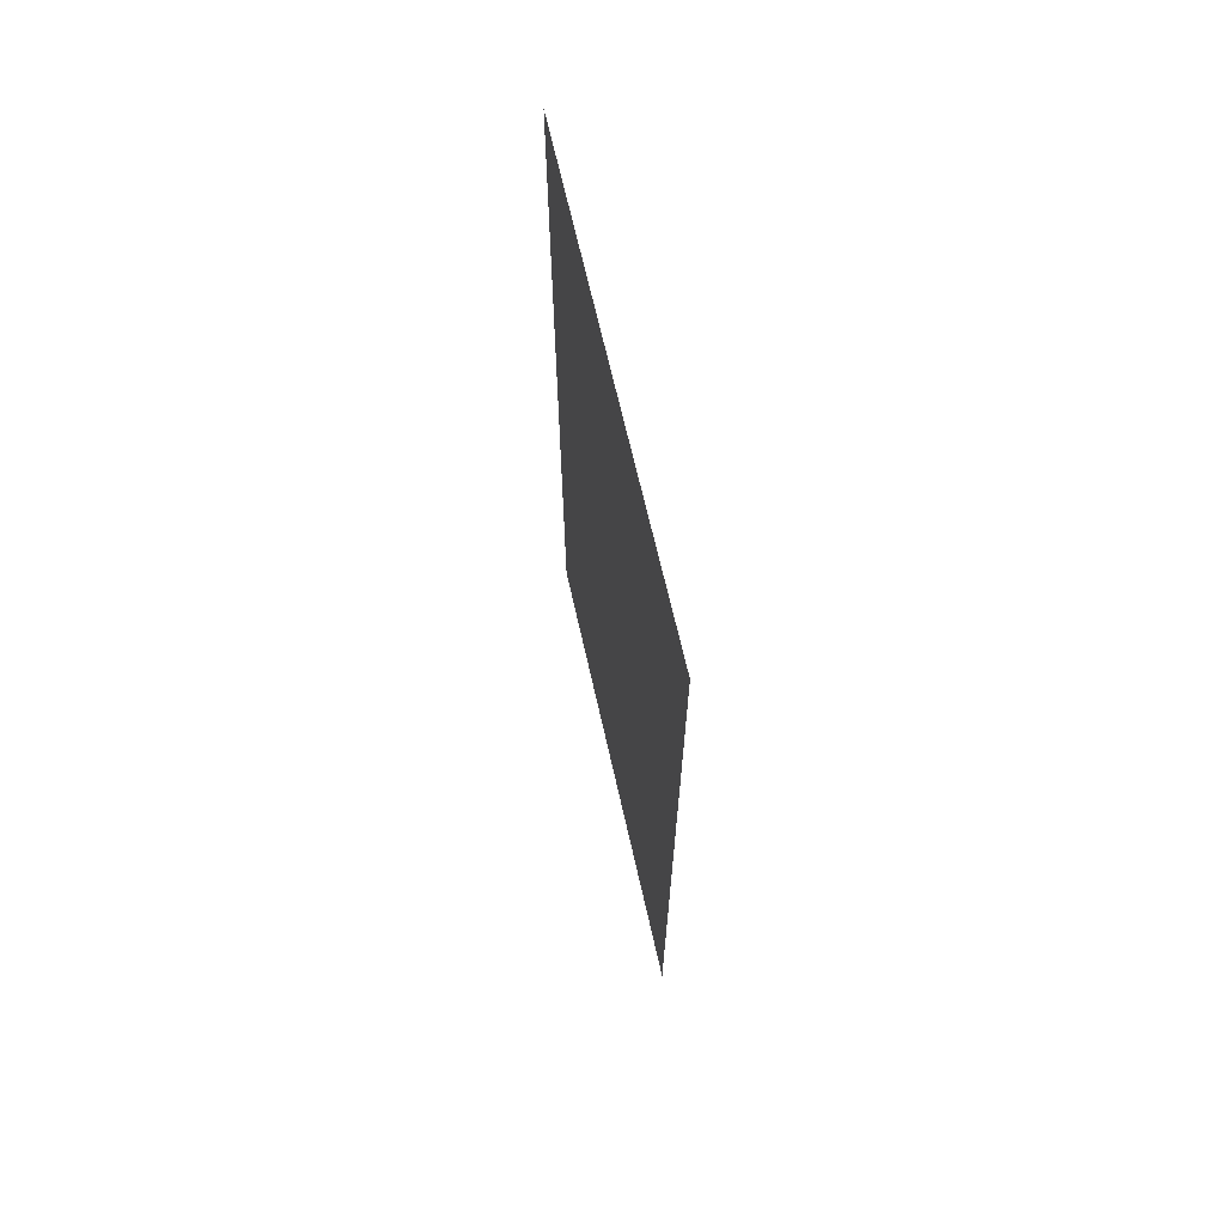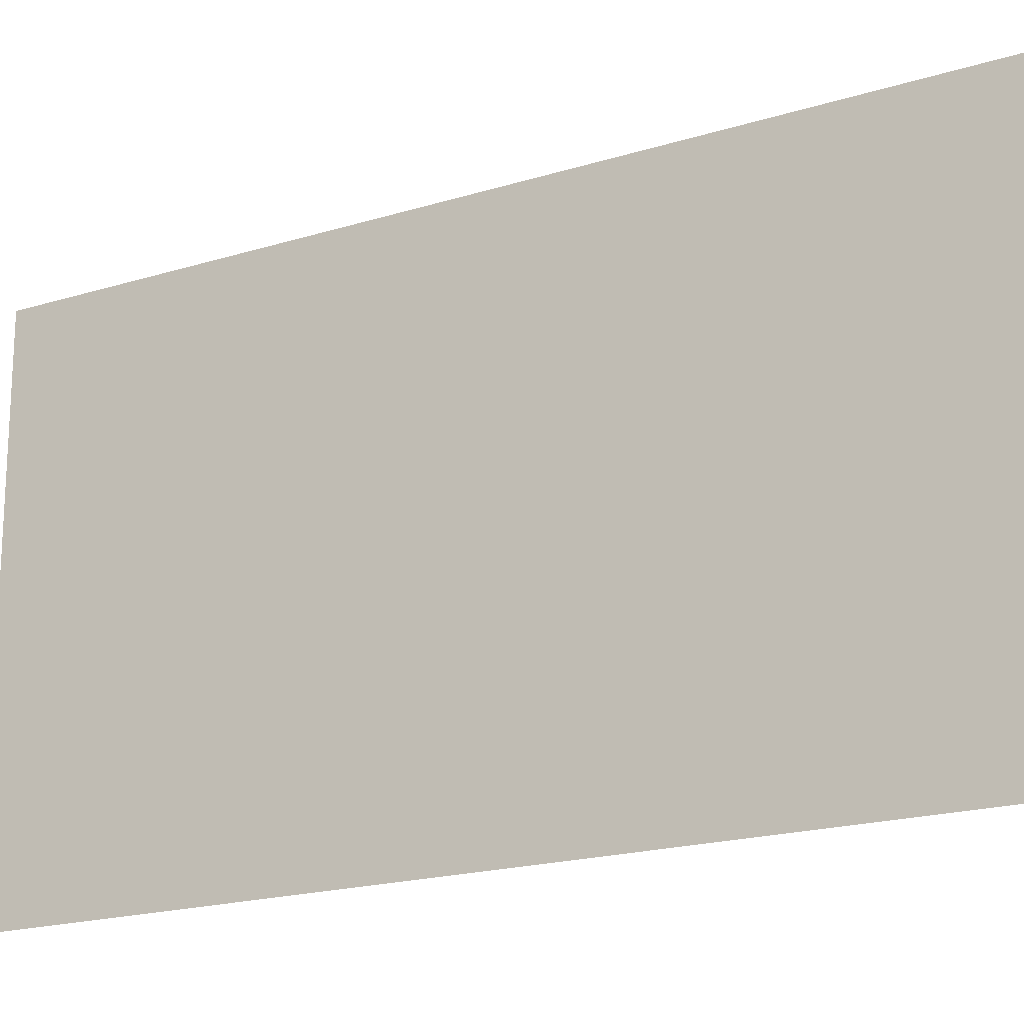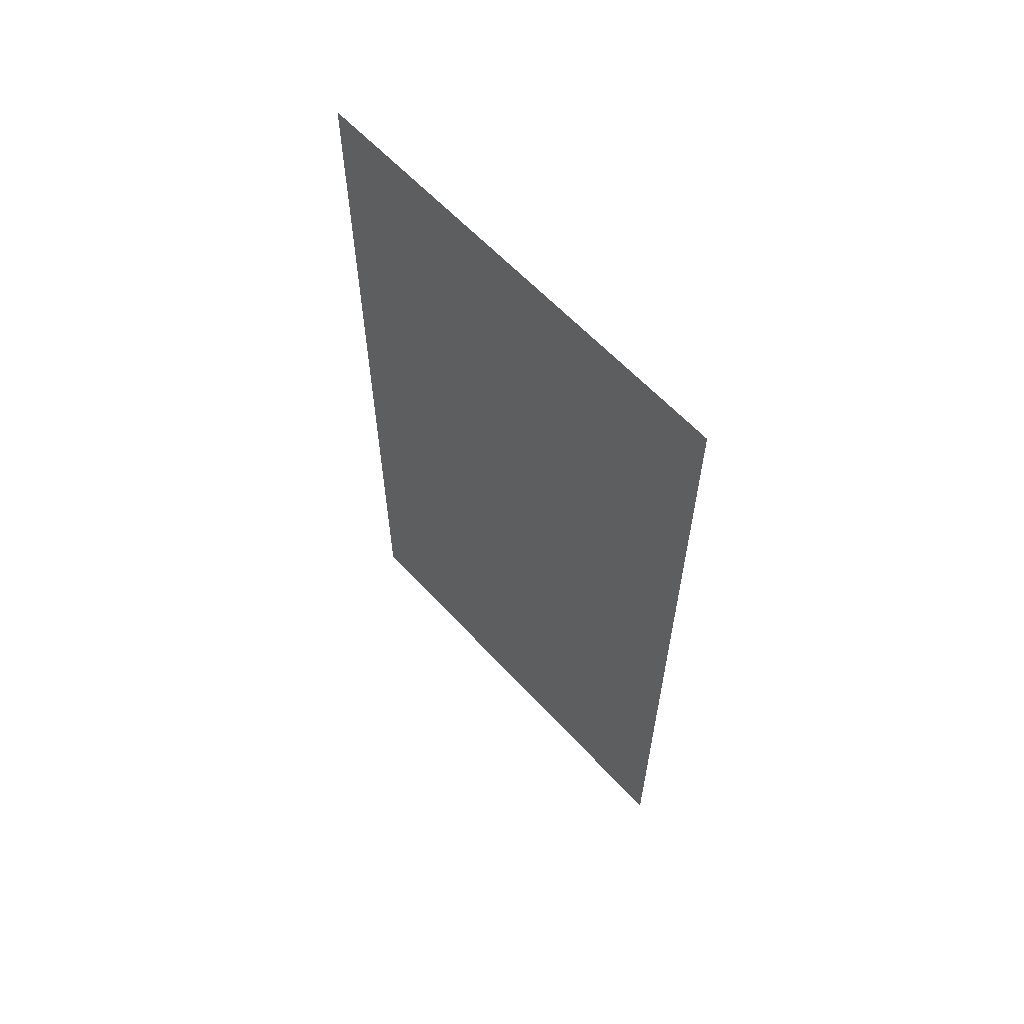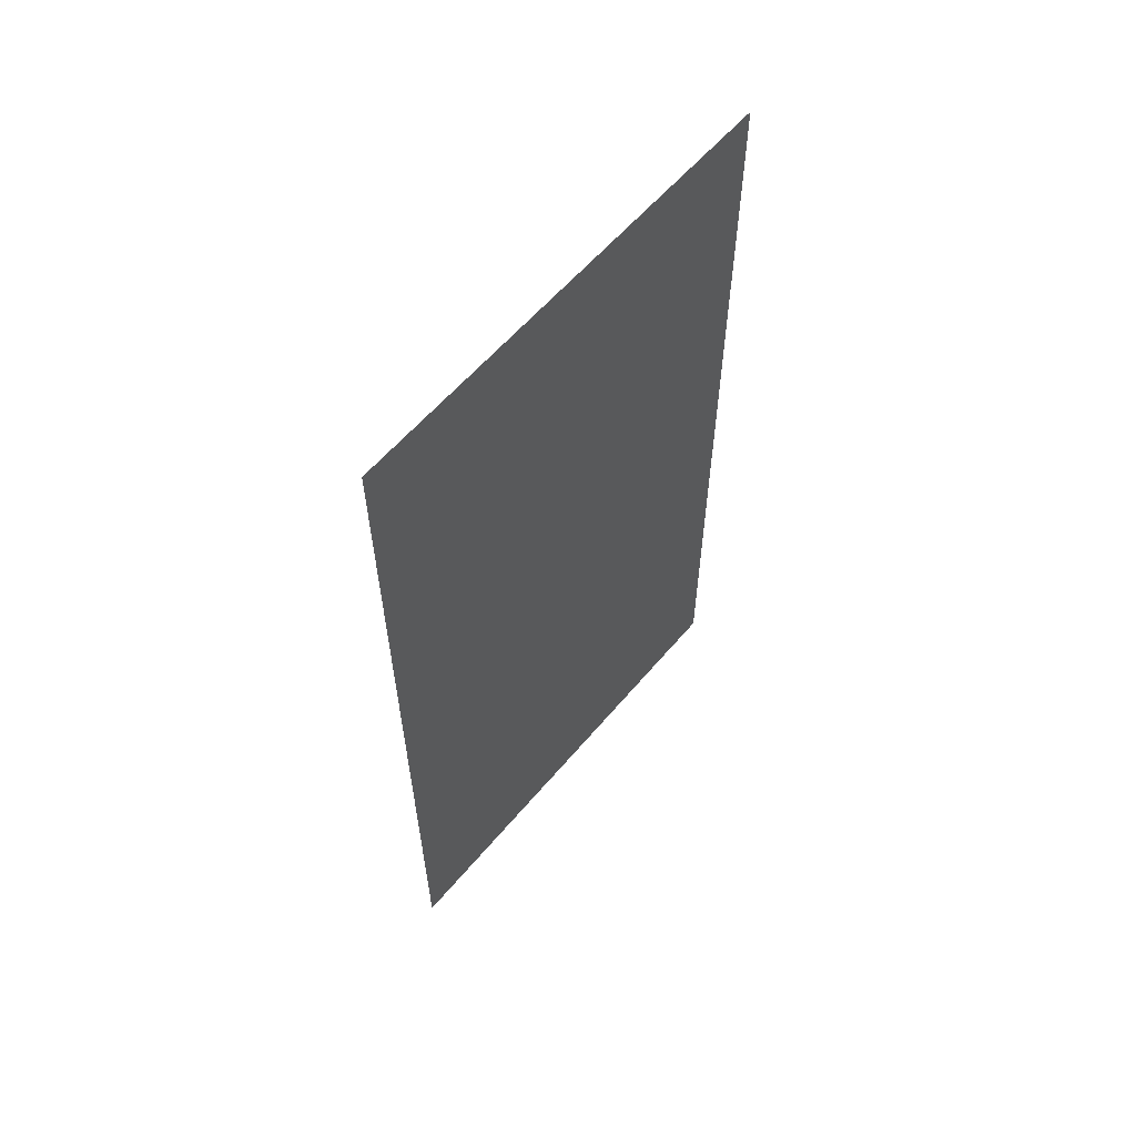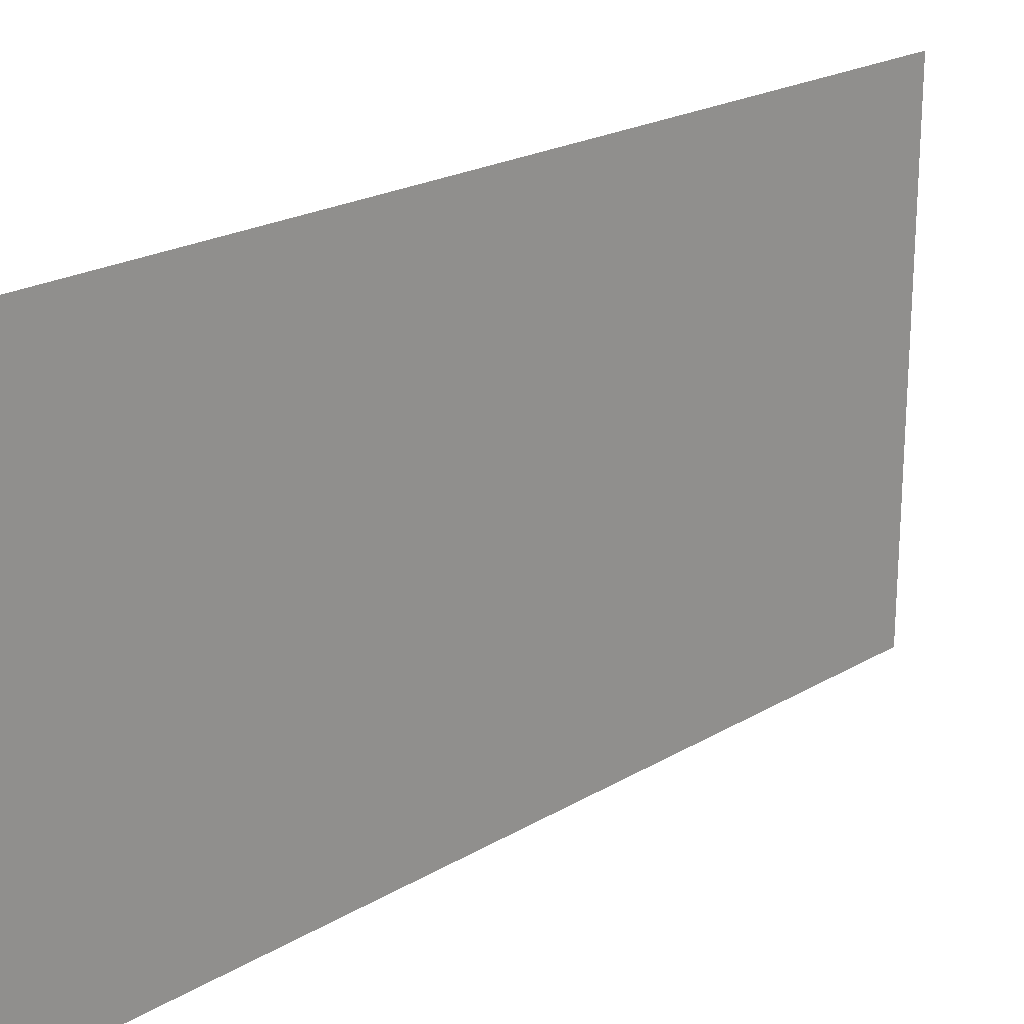
<metadata>
{"format":"obj","ext":"obj","renderer":"f3d","projection":"perspective","resolution":1024,"background":"white","views":[{"elev":67.2,"azim":167.3,"up":"+Z"},{"elev":-19.1,"azim":120.6,"up":"+Y"},{"elev":60.7,"azim":-42.3,"up":"+Z"},{"elev":59.1,"azim":39.8,"up":"+Z"},{"elev":21.4,"azim":-136.3,"up":"+Y"}]}
</metadata>
<code>
o Cube
v 0 0 0.1875
v 0 0 -0.1562
v 0 0.1875 -0.1562
v 0 0.1875 0.1875
f 1 2 3 4

</code>
